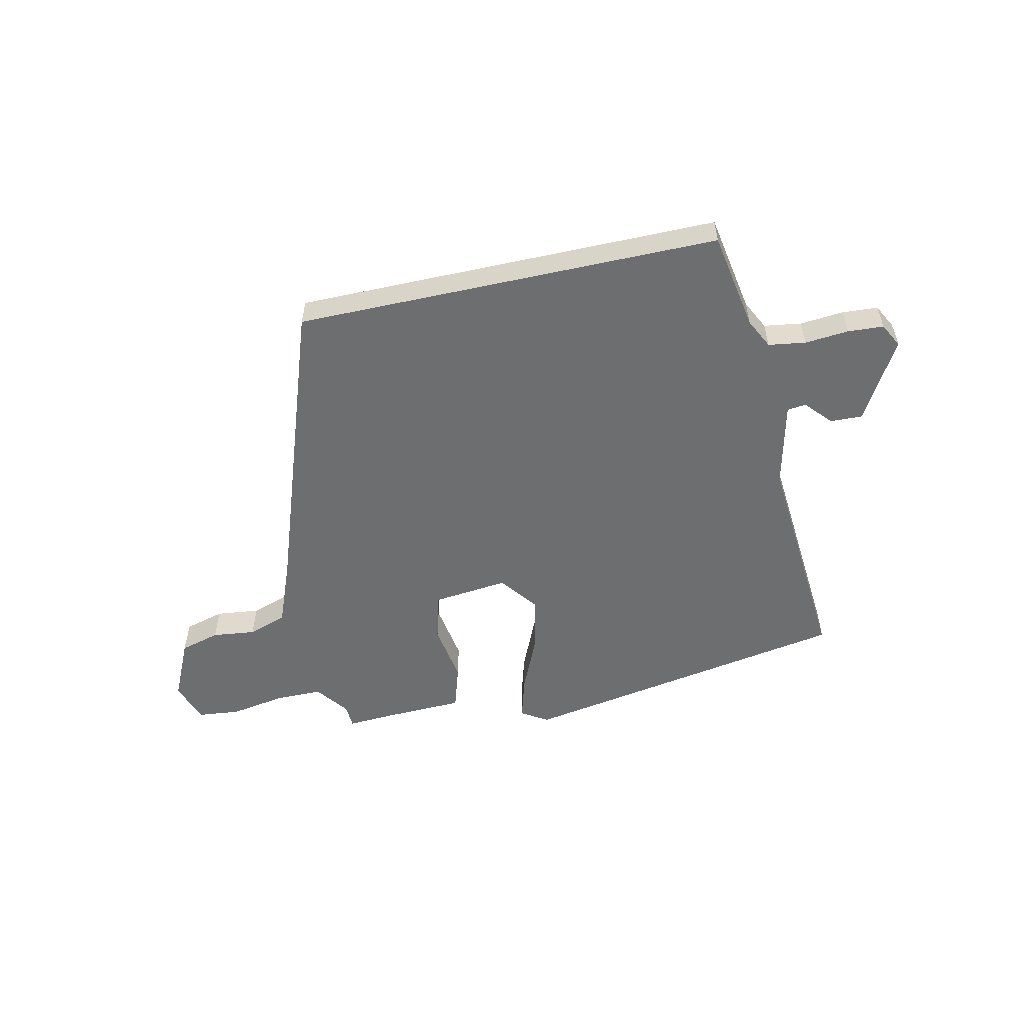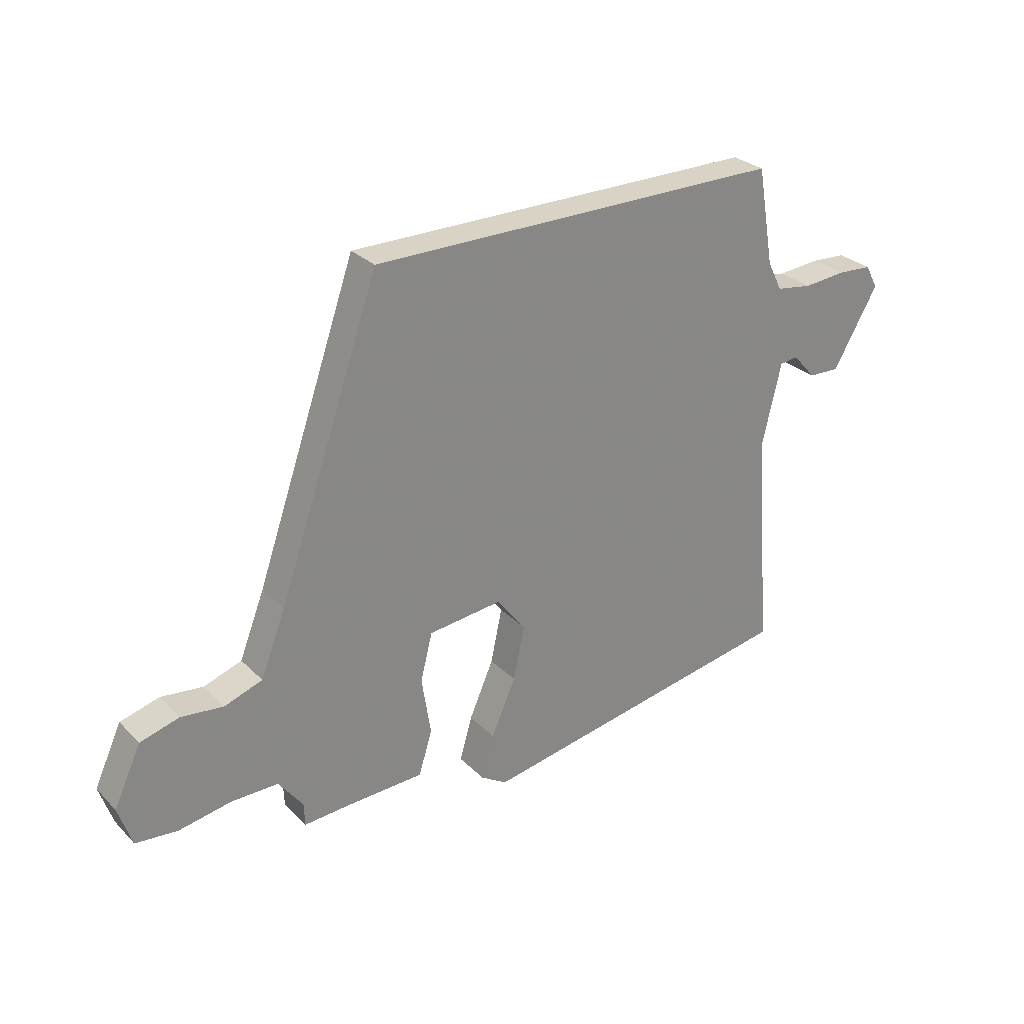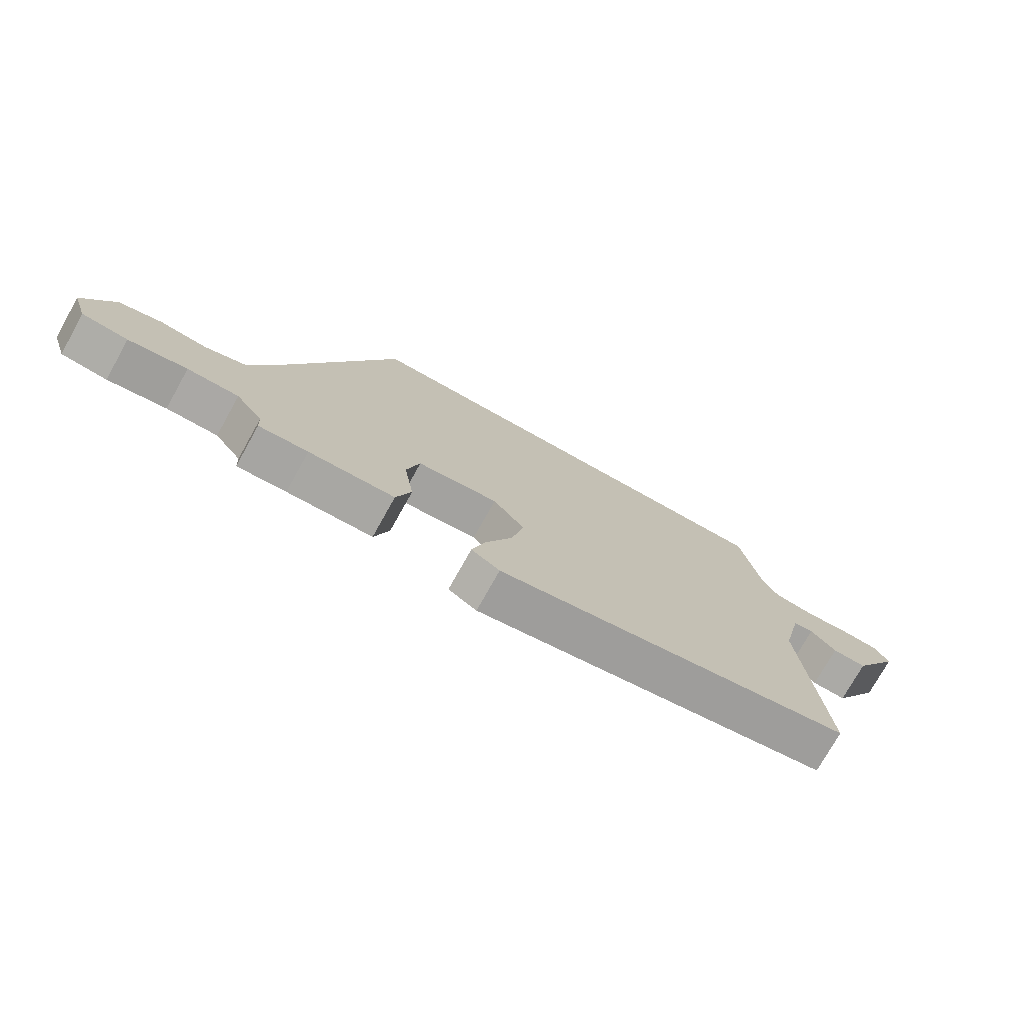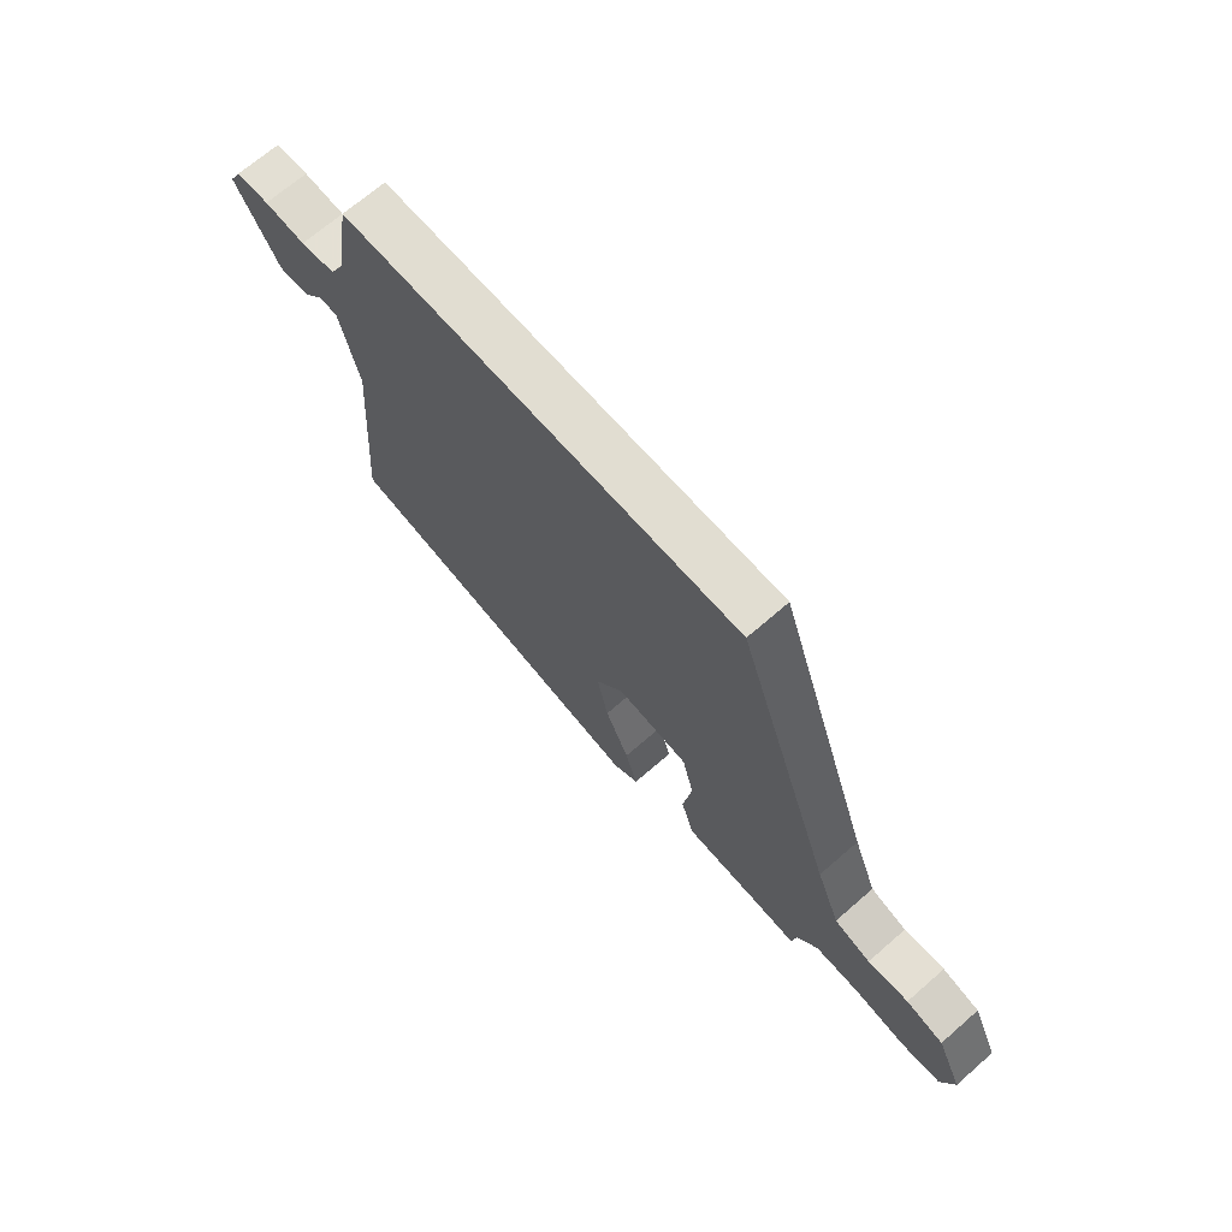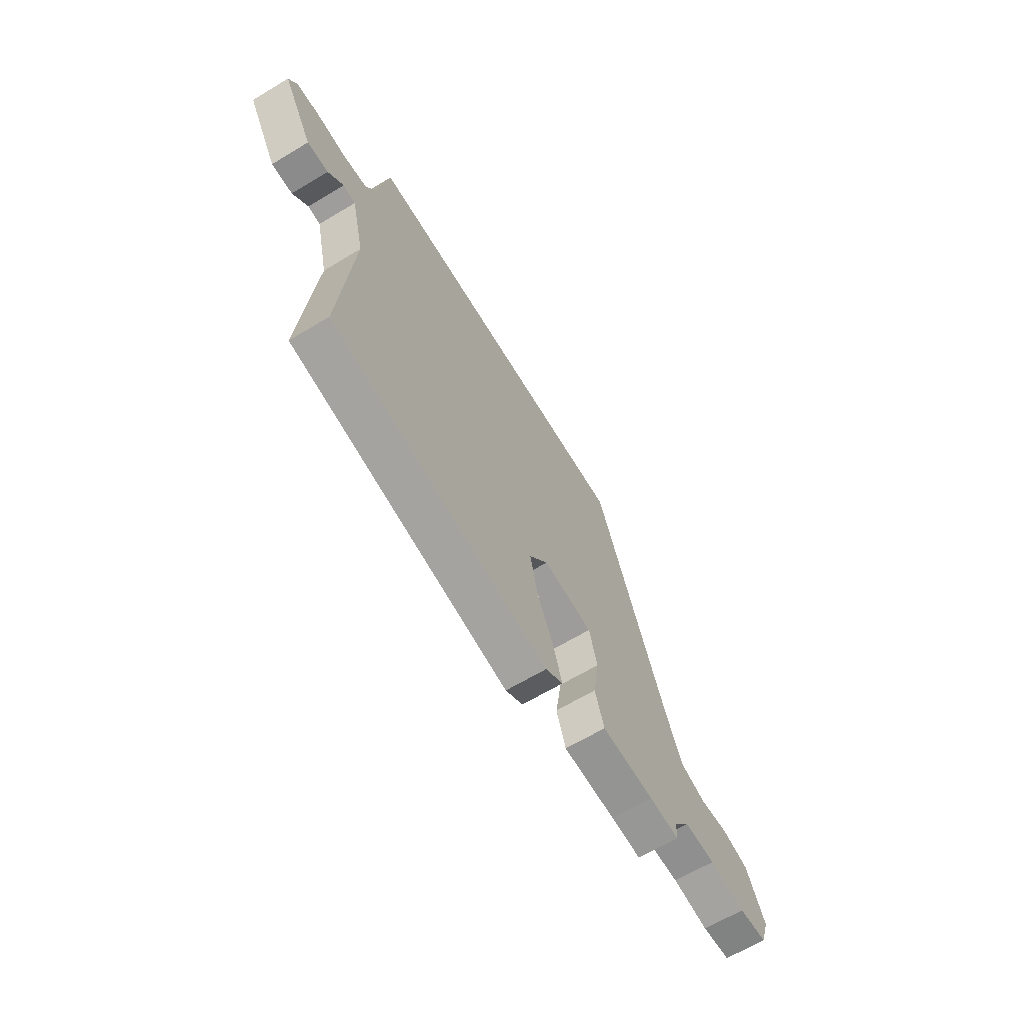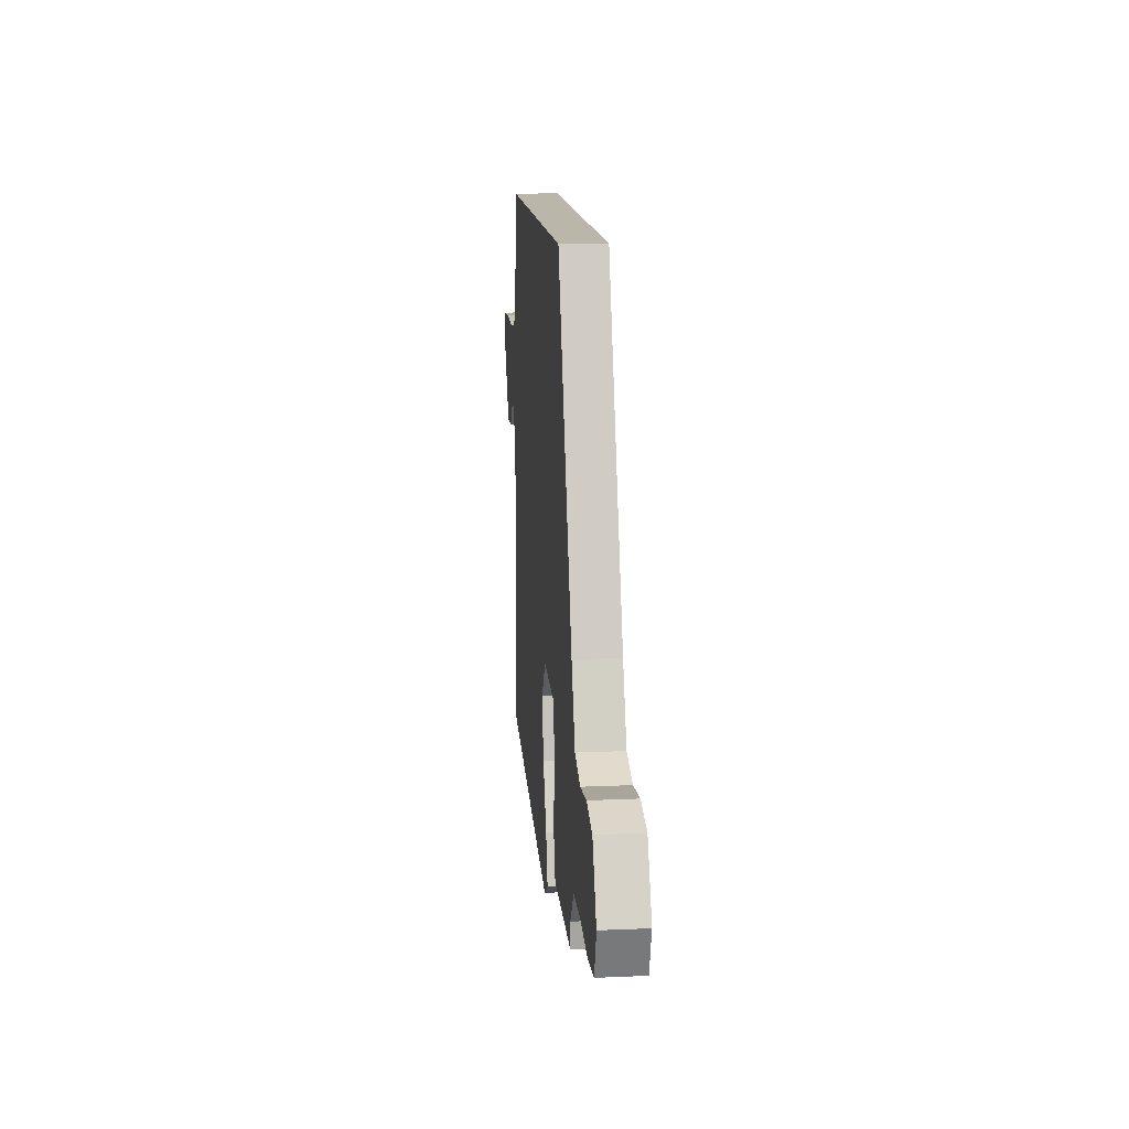
<metadata>
{"format":"obj","ext":"obj","renderer":"f3d","projection":"perspective","resolution":1024,"background":"white","views":[{"elev":-54.3,"azim":12.5,"up":"+Y"},{"elev":28.3,"azim":-34.8,"up":"+Z"},{"elev":-75.2,"azim":-29.2,"up":"+Z"},{"elev":68.8,"azim":-131.1,"up":"+Z"},{"elev":-65.4,"azim":121.2,"up":"+Z"},{"elev":14.1,"azim":-95.5,"up":"+Z"}]}
</metadata>
<code>
v -0.323 0.07 0.5
v 0.442 0.07 0.5
v 0.473 0.07 0.322
v 0.5 0.07 0.268
v 0.567 0.07 0.258
v 0.646 0.07 0.265
v 0.71 0.07 0.261
v 0.733 0.07 0.218
v 0.65 0.07 0.075
v 0.592 0.07 0.077
v 0.55 0.07 0.124
v 0.516 0.07 0.12
v 0.48 0.07 -0.034
v 0.513 0.07 -0.44
v -0.087 0.07 -0.547
v -0.135 0.07 -0.517
v -0.112 0.07 -0.437
v -0.067 0.07 -0.334
v -0.046 0.07 -0.235
v -0.099 0.07 -0.166
v -0.236 0.07 -0.181
v -0.258 0.07 -0.268
v -0.241 0.07 -0.377
v -0.266 0.07 -0.458
v -0.411 0.07 -0.463
v -0.494 0.07 -0.468
v -0.496 0.07 -0.425
v -0.541 0.07 -0.365
v -0.627 0.07 -0.365
v -0.725 0.07 -0.382
v -0.802 0.07 -0.374
v -0.827 0.07 -0.299
v -0.777 0.07 -0.191
v -0.705 0.07 -0.171
v -0.627 0.07 -0.18
v -0.557 0.07 -0.156
v -0.511 0.07 -0.039
v -0.323 0 0.5
v 0.442 0 0.5
v 0.473 0 0.322
v 0.5 0 0.268
v 0.567 0 0.258
v 0.646 0 0.265
v 0.71 0 0.261
v 0.733 0 0.218
v 0.65 0 0.075
v 0.592 0 0.077
v 0.55 0 0.124
v 0.516 0 0.12
v 0.48 0 -0.034
v 0.513 0 -0.44
v -0.087 0 -0.547
v -0.135 0 -0.517
v -0.112 0 -0.437
v -0.067 0 -0.334
v -0.046 0 -0.235
v -0.099 0 -0.166
v -0.236 0 -0.181
v -0.258 0 -0.268
v -0.241 0 -0.377
v -0.266 0 -0.458
v -0.411 0 -0.463
v -0.494 0 -0.468
v -0.496 0 -0.425
v -0.541 0 -0.365
v -0.627 0 -0.365
v -0.725 0 -0.382
v -0.802 0 -0.374
v -0.827 0 -0.299
v -0.777 0 -0.191
v -0.705 0 -0.171
v -0.627 0 -0.18
v -0.557 0 -0.156
v -0.511 0 -0.039
f 32 33 34 35
f 32 35 36
f 29 30 31 32
f 28 29 32 36
f 27 28 36 37
f 25 26 27 37
f 22 23 24 25
f 21 22 25 37
f 15 16 17 18
f 13 14 15 18
f 12 13 18 19
f 8 9 10 11
f 8 11 12
f 5 6 7 8
f 4 5 8 12
f 3 4 12 19
f 20 21 37 1
f 3 19 20
f 1 2 3 20
f 72 71 70 69
f 73 72 69
f 69 68 67 66
f 73 69 66 65
f 74 73 65 64
f 74 64 63 62
f 62 61 60 59
f 74 62 59 58
f 55 54 53 52
f 55 52 51 50
f 56 55 50 49
f 48 47 46 45
f 49 48 45
f 45 44 43 42
f 49 45 42 41
f 56 49 41 40
f 38 74 58 57
f 57 56 40
f 57 40 39 38
f 1 38 39 2
f 2 39 40 3
f 3 40 41 4
f 4 41 42 5
f 5 42 43 6
f 6 43 44 7
f 7 44 45 8
f 8 45 46 9
f 9 46 47 10
f 10 47 48 11
f 11 48 49 12
f 12 49 50 13
f 13 50 51 14
f 14 51 52 15
f 15 52 53 16
f 16 53 54 17
f 17 54 55 18
f 18 55 56 19
f 19 56 57 20
f 20 57 58 21
f 21 58 59 22
f 22 59 60 23
f 23 60 61 24
f 24 61 62 25
f 25 62 63 26
f 26 63 64 27
f 27 64 65 28
f 28 65 66 29
f 29 66 67 30
f 30 67 68 31
f 31 68 69 32
f 32 69 70 33
f 33 70 71 34
f 34 71 72 35
f 35 72 73 36
f 36 73 74 37
f 37 74 38 1

</code>
